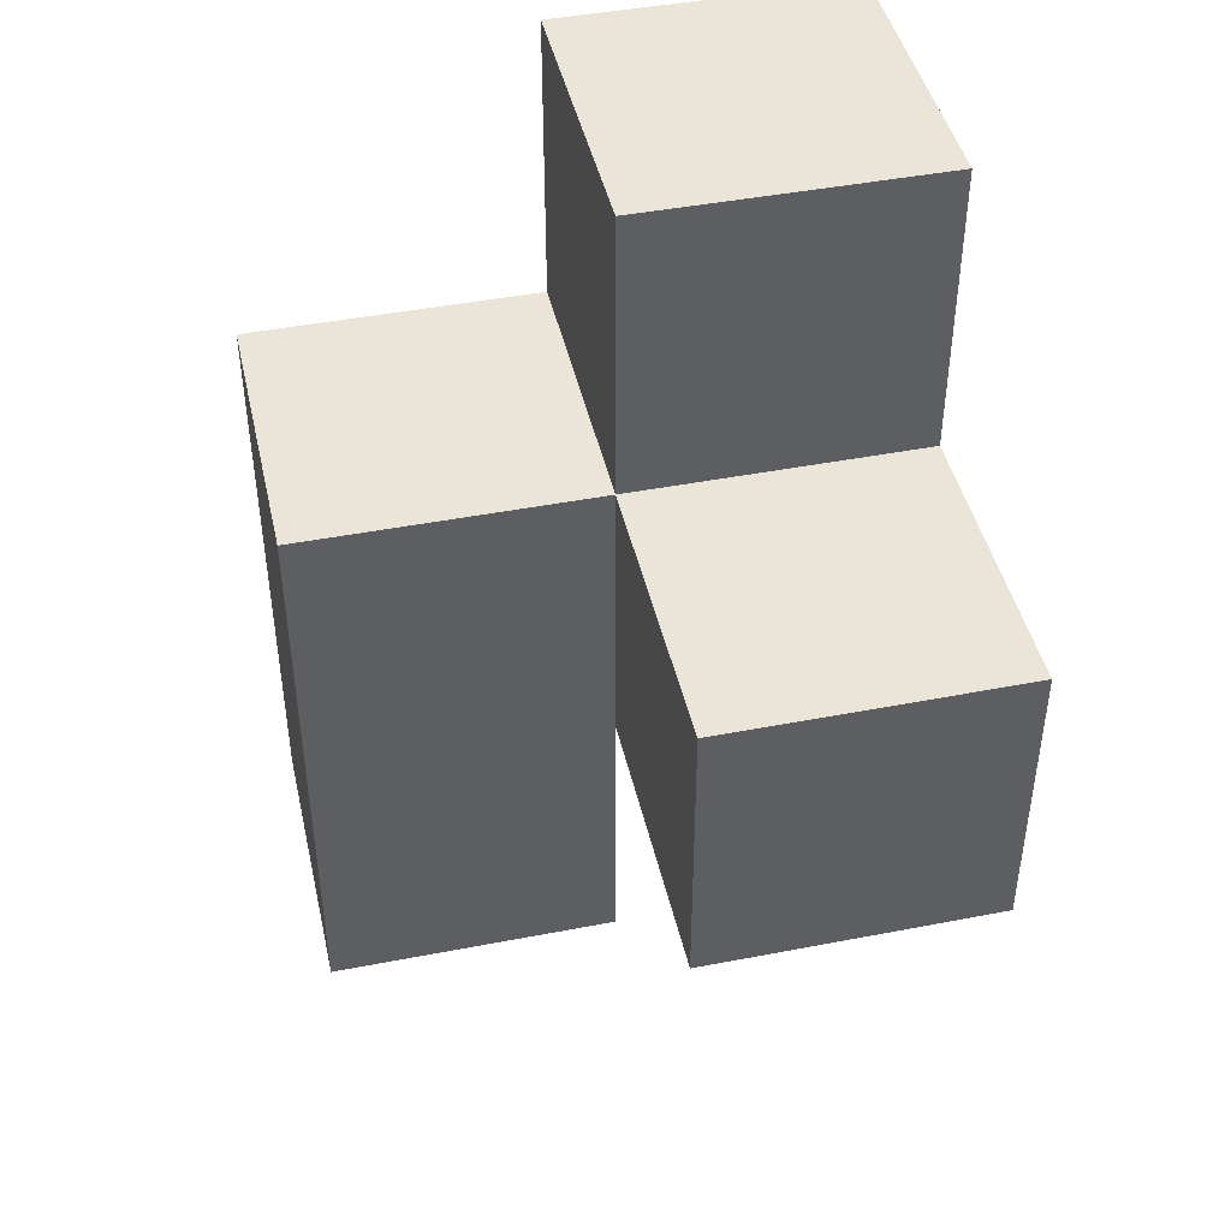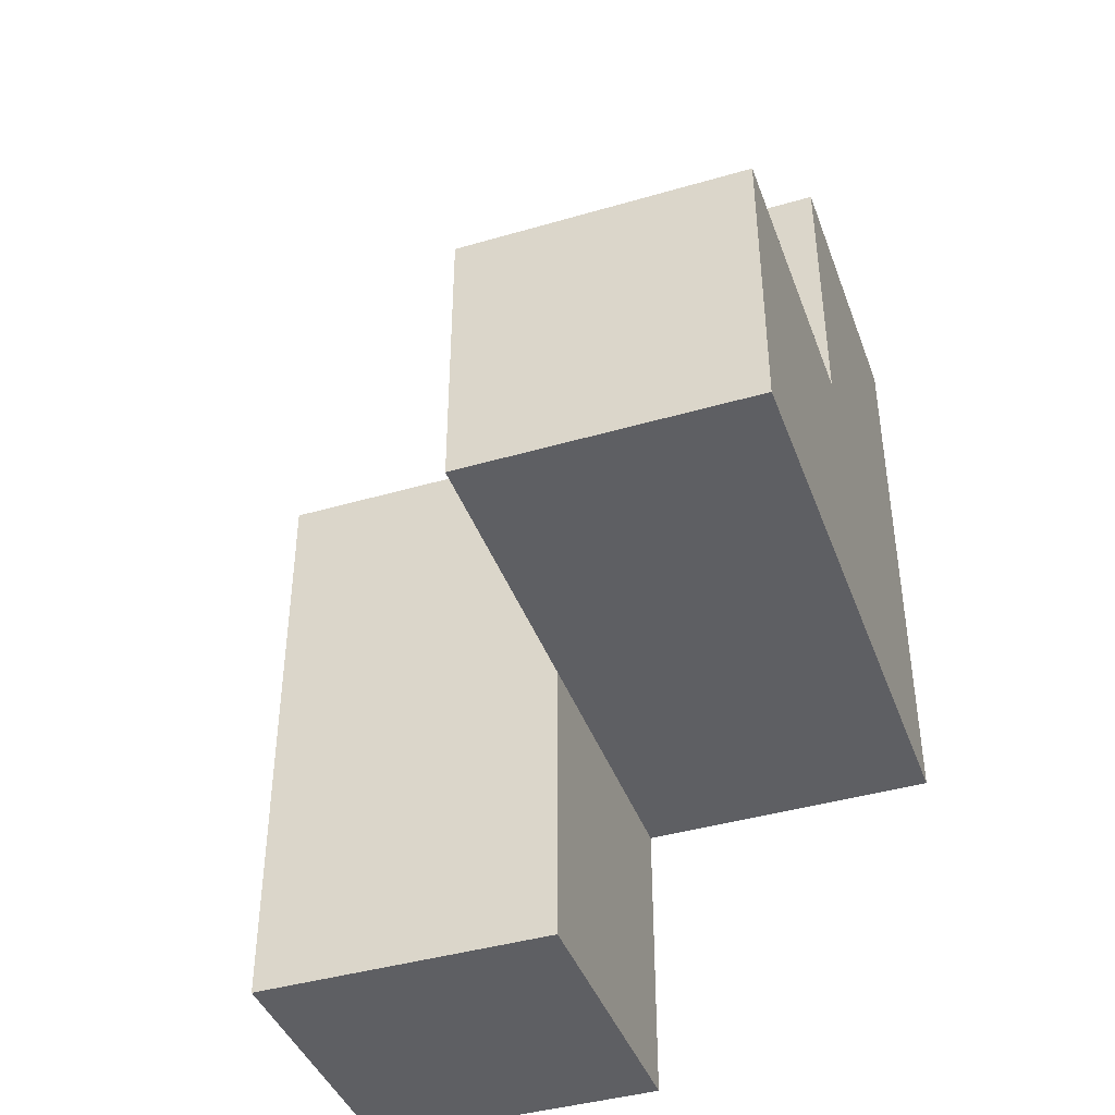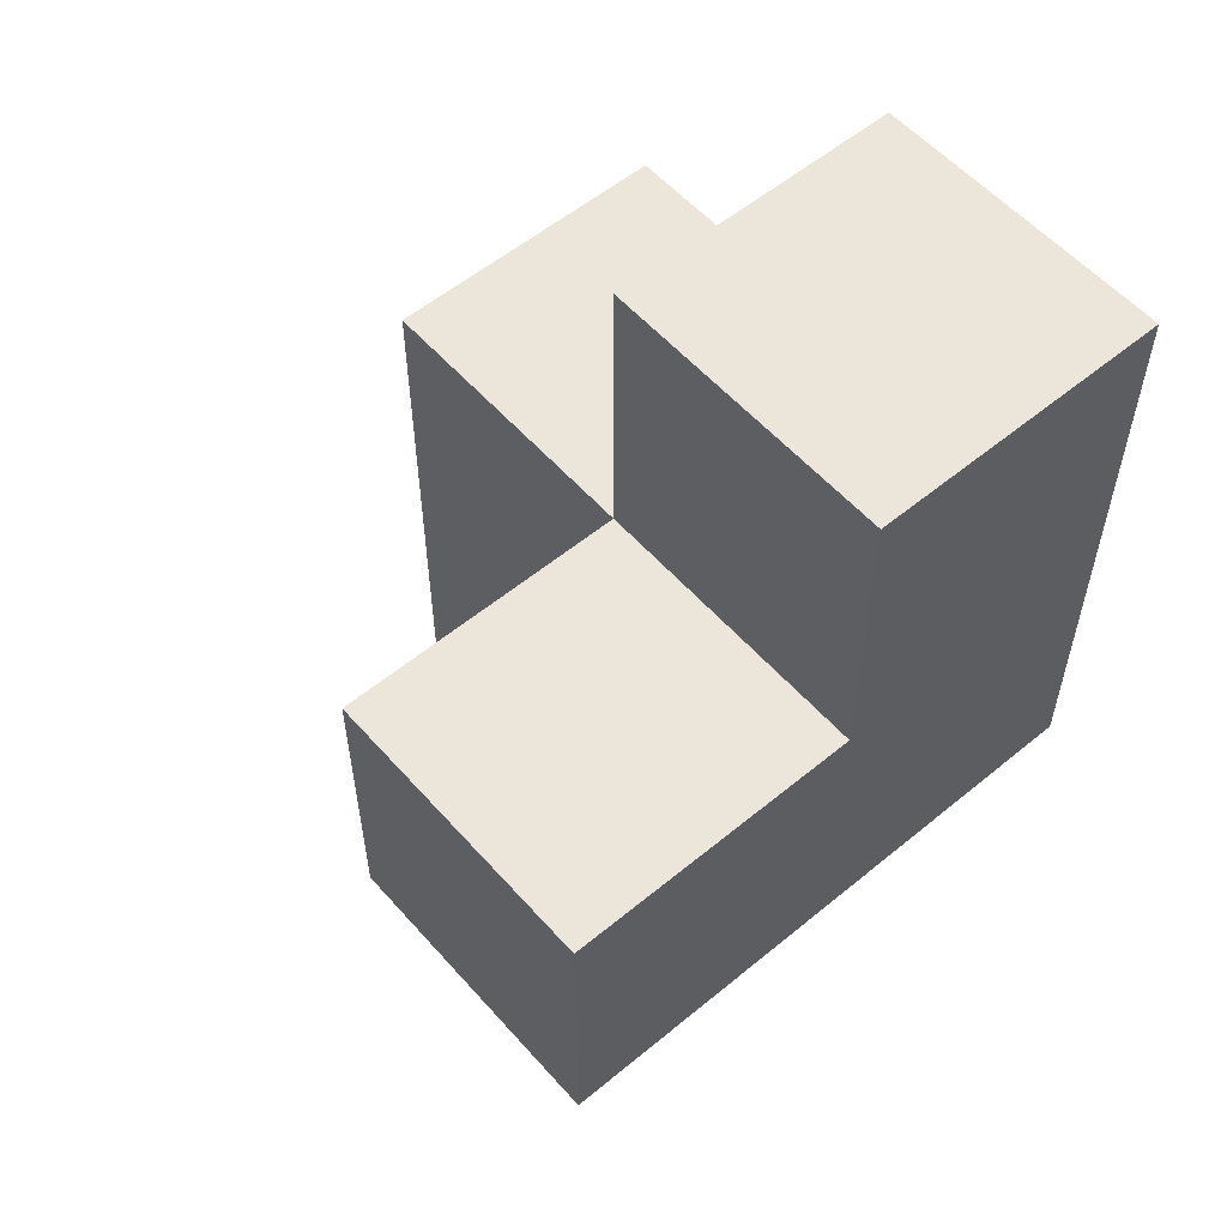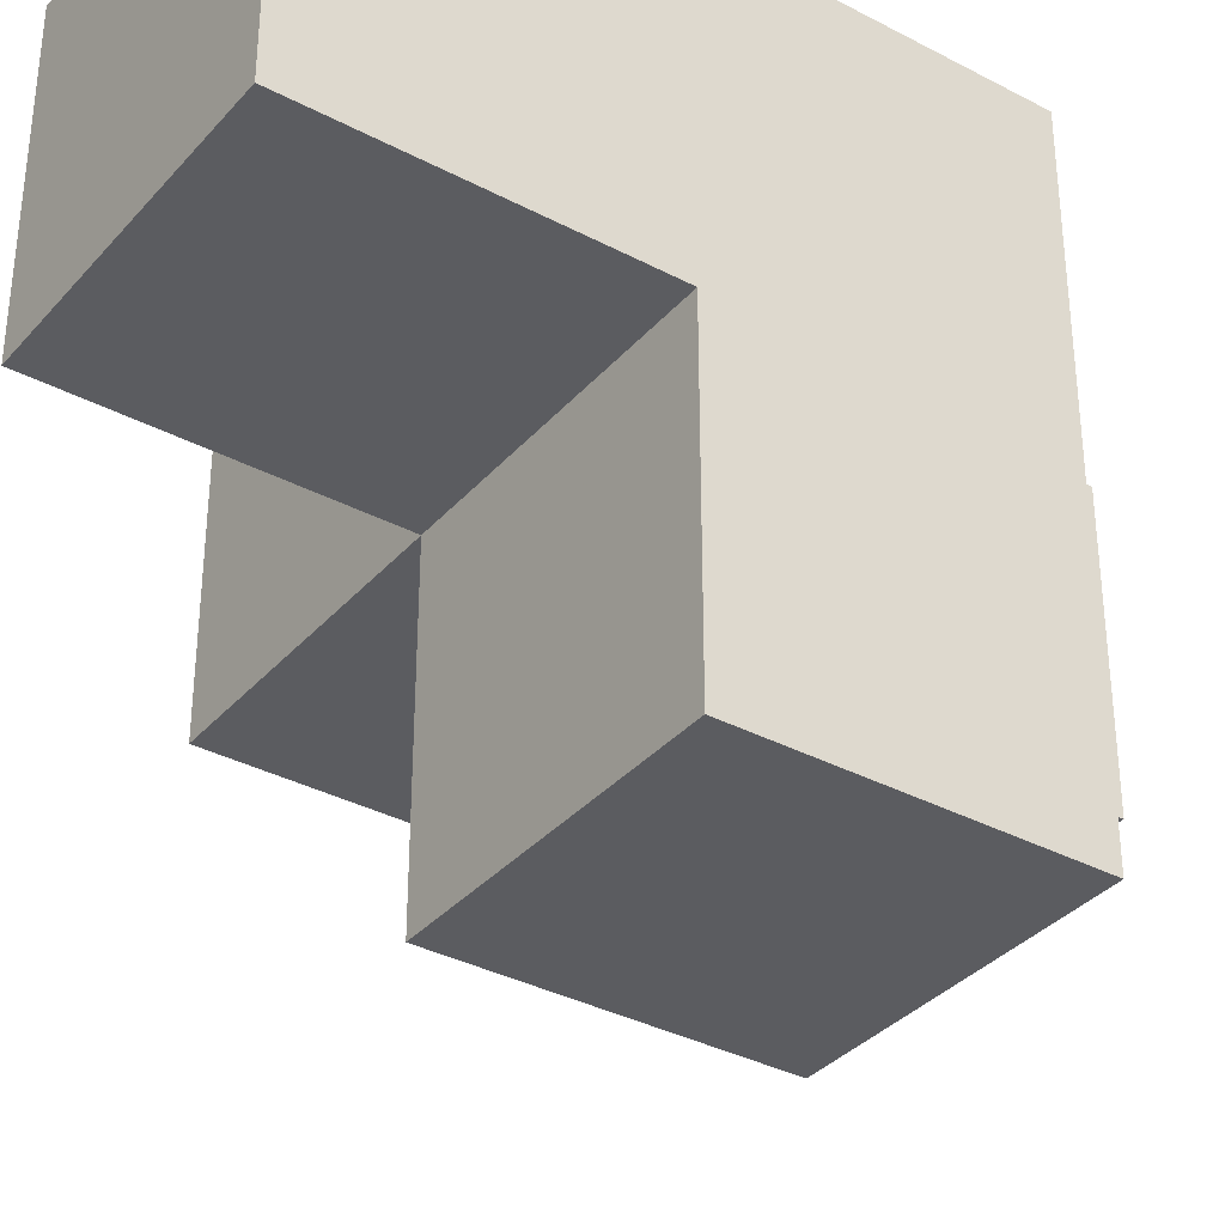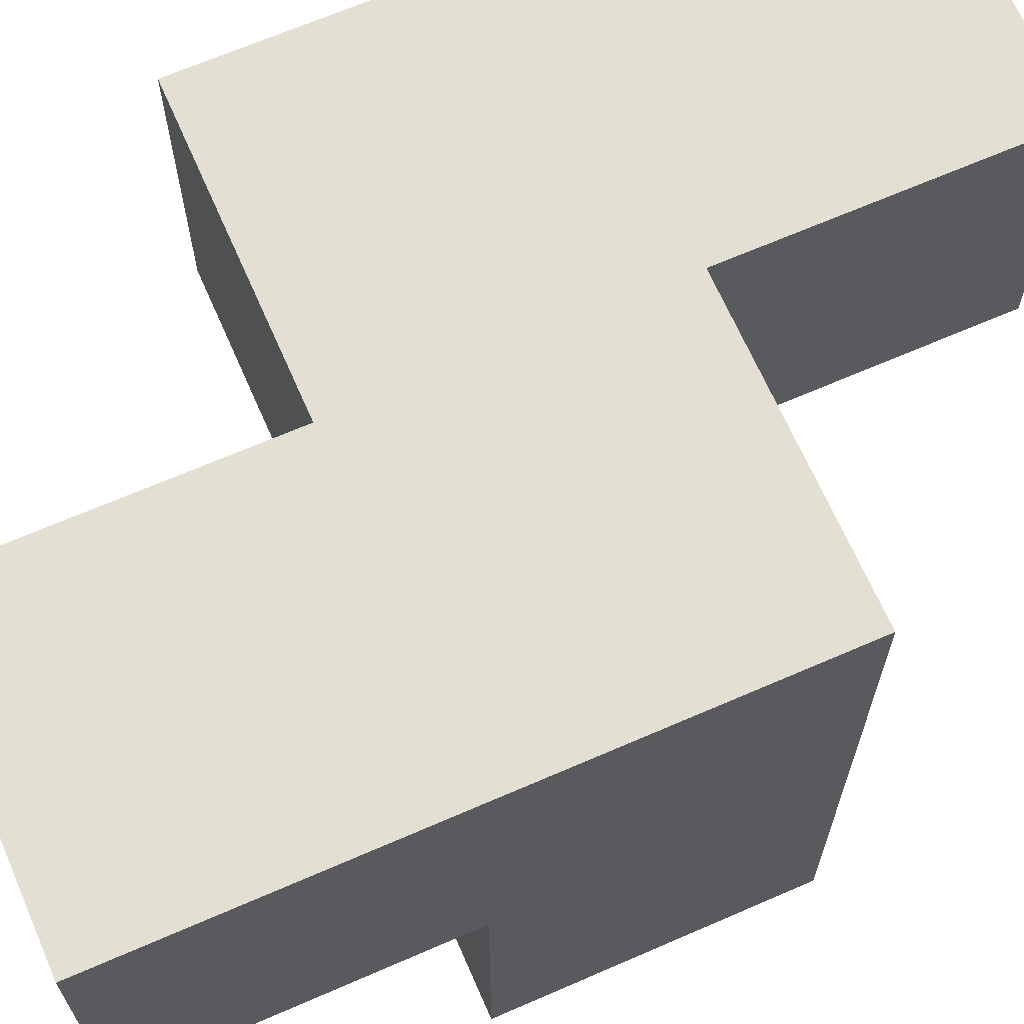
<metadata>
{"format":"obj","ext":"obj","renderer":"f3d","projection":"perspective","resolution":1024,"background":"white","views":[{"elev":44.6,"azim":-12.7,"up":"+Z"},{"elev":-41.6,"azim":19.4,"up":"+Z"},{"elev":56.2,"azim":49.2,"up":"+Z"},{"elev":-35.1,"azim":54.9,"up":"+Y"},{"elev":67.0,"azim":66.4,"up":"+Y"}]}
</metadata>
<code>
v 3.991 3.993 1.005
v 3.991 2.013 1.005
v 3.001 2.013 1.005
v 3.001 3.993 1.005
v 3.001 3.002 1.995
v 2.011 3.993 1.995
v 2.011 3.002 0.015
v 3.991 3.002 1.995
v 3.991 3.993 2.985
v 3.001 3.993 2.985
v 3.001 3.002 1.005
v 3.001 3.993 0.015
v 3.991 3.002 1.005
v 2.011 3.002 1.995
v 2.011 3.993 1.005
v 3.991 2.013 1.995
v 3.991 3.993 1.995
v 3.001 2.013 1.995
v 3.001 3.002 2.985
v 3.001 3.993 1.995
v 3.001 3.002 0.015
v 2.011 3.993 0.015
v 2.011 3.002 1.005
v 3.991 3.002 2.985
f 13 11 1
f 4 1 11
f 1 4 17
f 20 17 4
f 13 1 8
f 17 8 1
f 19 24 10
f 9 10 24
f 5 8 19
f 24 19 8
f 17 20 9
f 10 9 20
f 20 5 10
f 19 10 5
f 8 17 24
f 9 24 17
f 14 5 6
f 20 6 5
f 23 11 14
f 5 14 11
f 4 15 20
f 6 20 15
f 15 23 6
f 14 6 23
f 2 3 13
f 11 13 3
f 18 16 5
f 8 5 16
f 3 2 18
f 16 18 2
f 11 3 5
f 18 5 3
f 2 13 16
f 8 16 13
f 21 7 12
f 22 12 7
f 7 21 23
f 11 23 21
f 12 22 4
f 15 4 22
f 22 7 15
f 23 15 7
f 21 12 11
f 4 11 12

</code>
